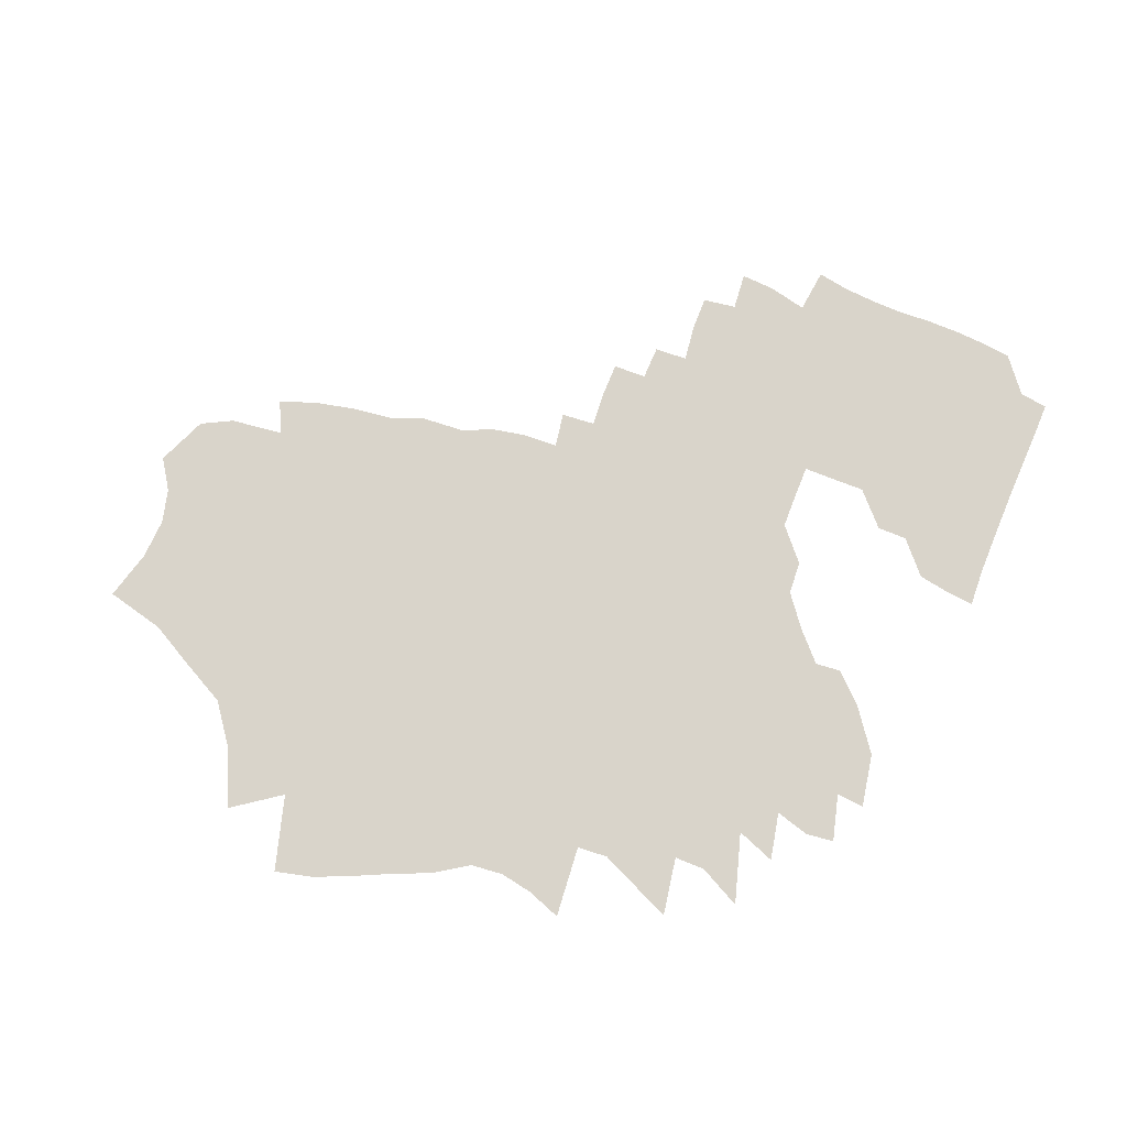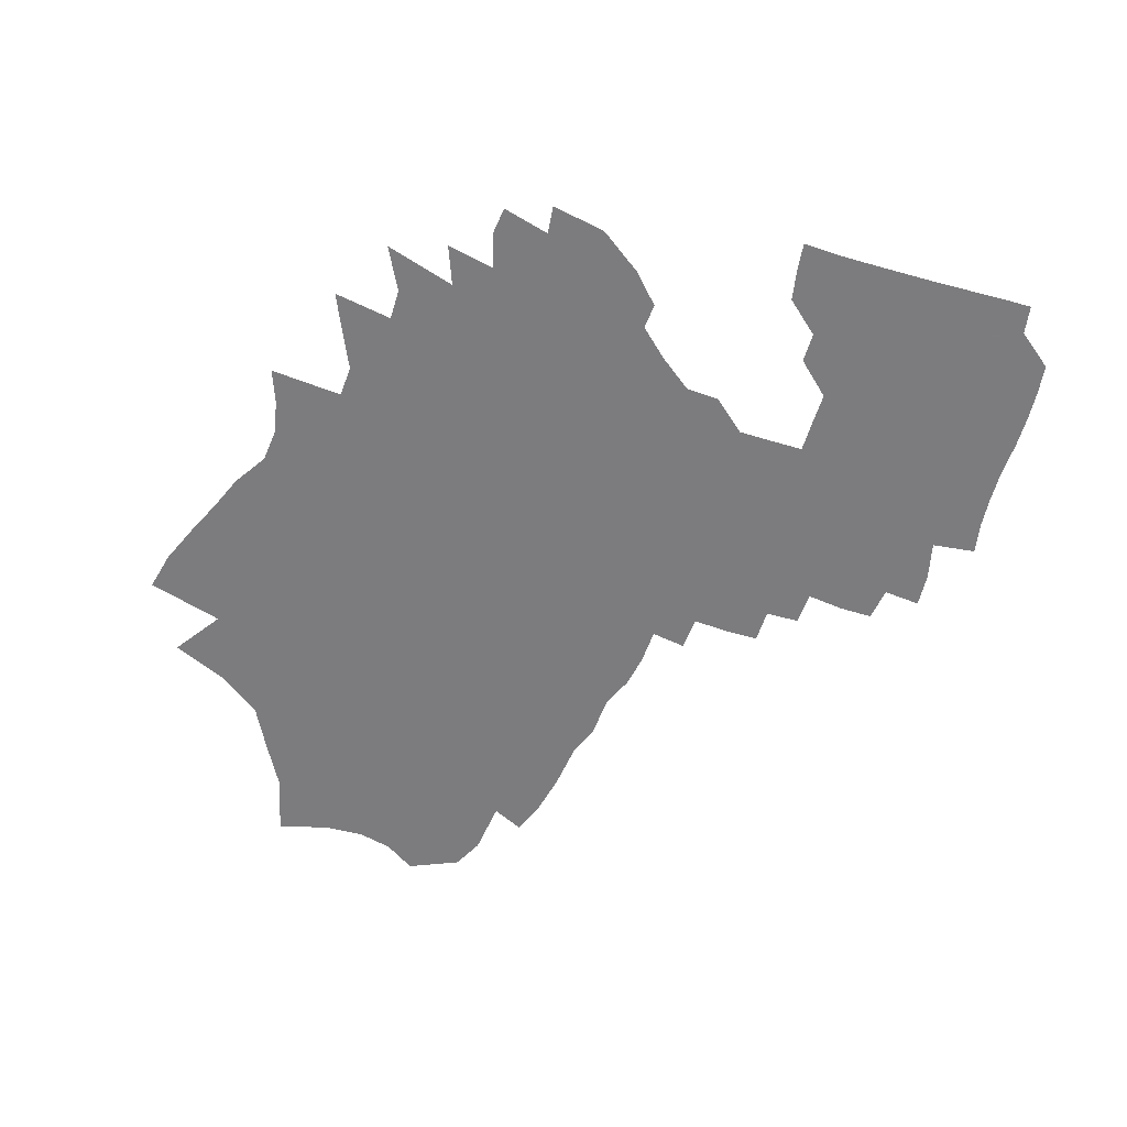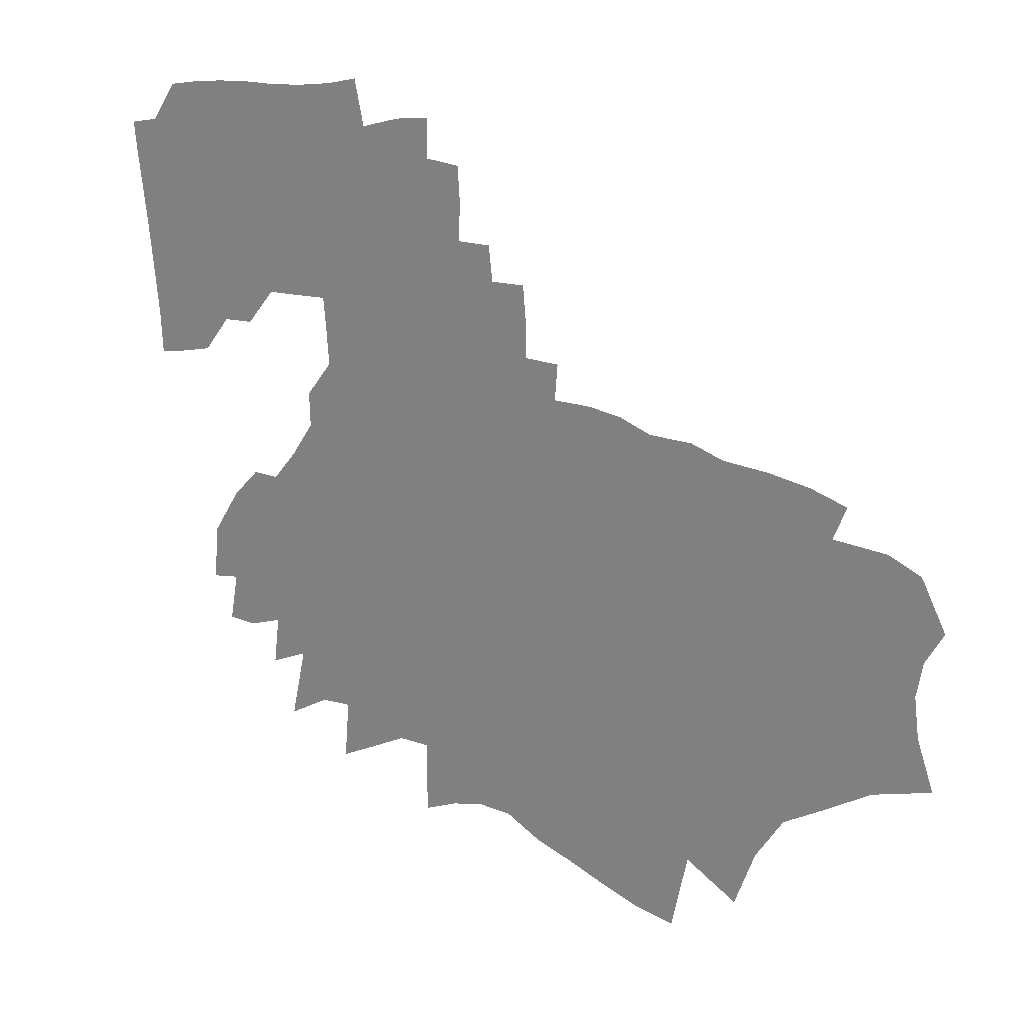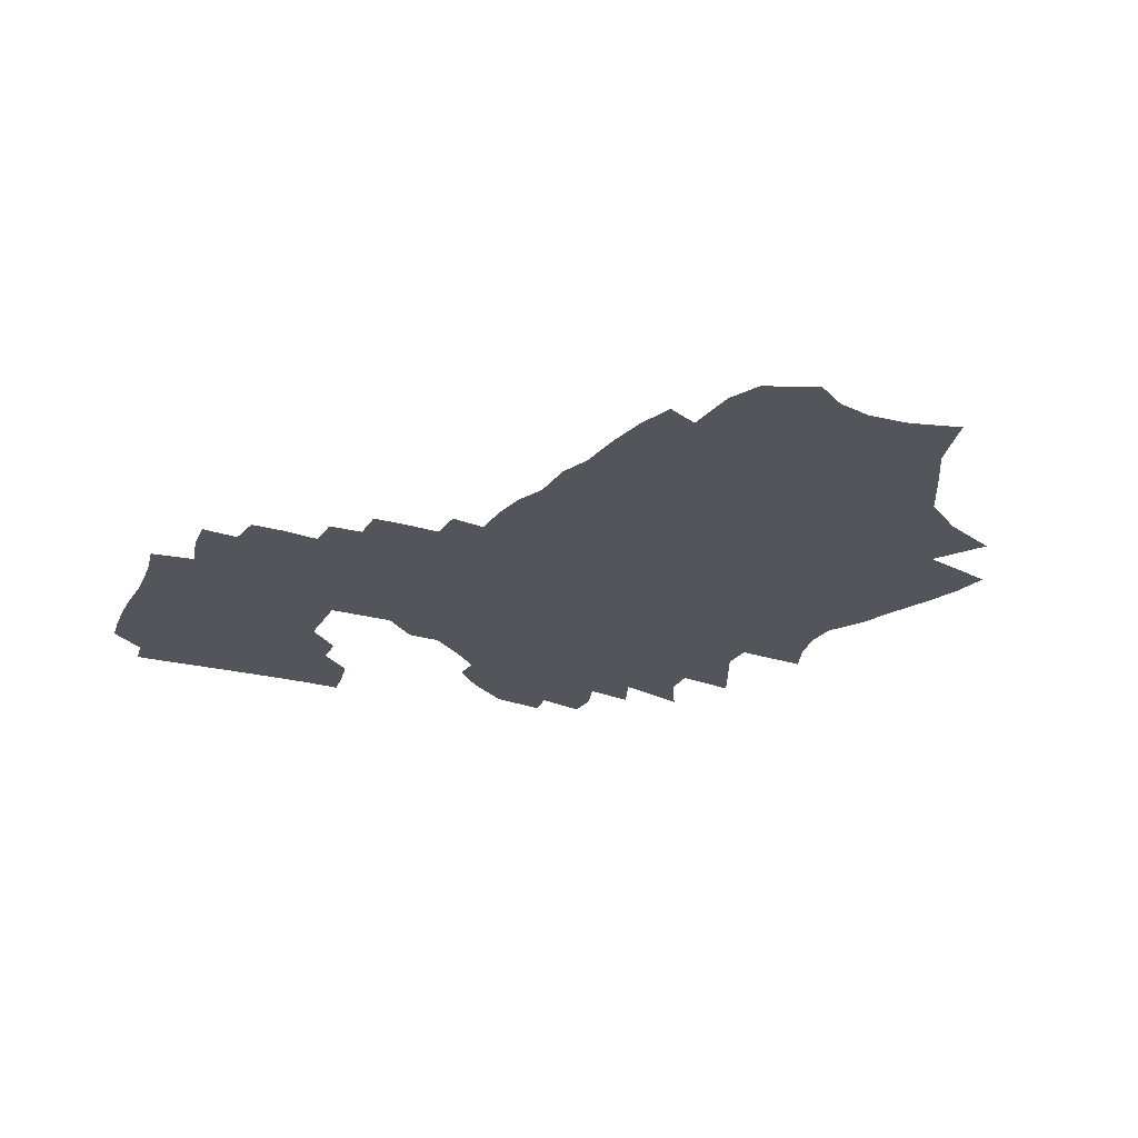
<metadata>
{"format":"obj","ext":"obj","renderer":"f3d","projection":"perspective","resolution":1024,"background":"white","views":[{"elev":74.8,"azim":17.2,"up":"+Z"},{"elev":-58.9,"azim":68.5,"up":"+Z"},{"elev":23.0,"azim":-147.8,"up":"+Y"},{"elev":-25.0,"azim":-118.4,"up":"+Z"}]}
</metadata>
<code>
v 772.8 406.6 0
v 777.7 420.3 0
v 779.1 431.5 0
v 777.5 441.2 0
v 772.7 450.2 0
v 779.7 463.7 0
v 789 401.1 0
v 793.6 414.8 0
v 794.2 425.4 0
v 798.4 437.7 0
v 796.6 447 0
v 794.8 456.7 0
v 788.6 467.4 0
v 801 393.2 0
v 805.7 407.7 0
v 809.5 420.4 0
v 810.9 431 0
v 811.2 440.7 0
v 810.4 449.8 0
v 807.8 458.7 0
v 803.5 468.1 0
v 800.1 477.2 0
v 812.8 385.7 0
v 818.2 401.6 0
v 821 413.8 0
v 824.6 425.9 0
v 824.5 434.6 0
v 826.1 444.2 0
v 825.6 452.2 0
v 824.6 459.9 0
v 816.3 470 0
v 810 480.1 0
v 820.4 373.3 0
v 827.7 393.2 0
v 830.6 406.1 0
v 833.3 418 0
v 834.1 427.5 0
v 835 436.8 0
v 835.5 445.6 0
v 834.9 453.8 0
v 833.3 461.9 0
v 827.6 471.5 0
v 821.6 481.7 0
v 826.1 357.1 0
v 835.7 382.9 0
v 840.1 398.8 0
v 842.4 410.7 0
v 845 422 0
v 845.8 431 0
v 845.7 439.3 0
v 845.2 447.4 0
v 844.6 455.4 0
v 843.1 463.2 0
v 838.6 472.6 0
v 834.2 482.3 0
v 840.4 365.6 0
v 847.9 389.1 0
v 851.4 403.8 0
v 853.2 414.7 0
v 855.2 425.4 0
v 854.6 432.7 0
v 854 440.5 0
v 853.5 448.5 0
v 853 456.7 0
v 851.3 464.9 0
v 848.1 474.1 0
v 843.1 485 0
v 844.7 344 0
v 852.1 370.7 0
v 857.2 390.1 0
v 859.5 403 0
v 861.3 414.8 0
v 862.6 425.5 0
v 862.7 433.7 0
v 862.2 441.5 0
v 862.1 449.8 0
v 861.6 457.8 0
v 860.5 465.6 0
v 857.5 475.3 0
v 855 484.8 0
v 855.5 345.7 0
v 861.8 371.7 0
v 867 393.8 0
v 868.5 405.1 0
v 869.8 416.3 0
v 870.5 426.1 0
v 870.6 434.4 0
v 870.6 442.7 0
v 870.3 450.8 0
v 869.6 458.7 0
v 868.4 466.9 0
v 866.1 477 0
v 863.7 487.8 0
v 866.6 349.4 0
v 871.8 374.7 0
v 875.3 393.6 0
v 877 406.7 0
v 877.8 416.8 0
v 878.4 426.7 0
v 878.5 435 0
v 878.5 443.4 0
v 878.2 451.4 0
v 877.5 459.6 0
v 876.6 468 0
v 875 477.9 0
v 872.9 488.9 0
v 877.2 353.4 0
v 881.2 377.1 0
v 884.2 396.9 0
v 885.5 409 0
v 885.8 417.9 0
v 886.2 427.2 0
v 886.4 435.9 0
v 886.4 443.9 0
v 886.1 452 0
v 885.7 460.4 0
v 885 469.2 0
v 883.7 479.1 0
v 883.1 488.6 0
v 882.3 498.4 0
v 887.3 356.7 0
v 890.4 379.8 0
v 892.5 399.6 0
v 893.4 410.5 0
v 893.6 418.5 0
v 893.9 427.4 0
v 894.1 435.8 0
v 894.1 444.2 0
v 894.2 452.3 0
v 894.1 460.7 0
v 894 469.4 0
v 894 478.3 0
v 892.8 488.3 0
v 891.9 498.4 0
v 892 508.2 0
v 892.8 517.8 0
v 897.4 362.2 0
v 899.1 381.8 0
v 900.1 398.4 0
v 900.7 411 0
v 901.2 418.5 0
v 901.5 427.8 0
v 901.9 435.7 0
v 902.1 444 0
v 902.3 452.2 0
v 902.4 460.8 0
v 902.6 469.4 0
v 902.7 478.2 0
v 902.6 487.4 0
v 902.5 497.1 0
v 902.2 507.1 0
v 902.1 517.2 0
v 903.1 526.7 0
v 906.5 362.3 0
v 907.5 380.4 0
v 907.9 398.2 0
v 908.3 409.7 0
v 908.9 418.4 0
v 909.2 427.3 0
v 909.7 435.8 0
v 910.1 444.3 0
v 910.3 452.3 0
v 910.5 460.9 0
v 910.9 469.4 0
v 911.2 478.2 0
v 911.4 487.3 0
v 911.6 496.7 0
v 911.7 506.4 0
v 912.1 515.9 0
v 912.3 526.4 0
v 911.9 536.7 0
v 912.5 546.2 0
v 915.5 359.9 0
v 916.2 377.2 0
v 916.1 394.6 0
v 915.9 409.6 0
v 916.6 417.8 0
v 917.3 425.9 0
v 917.5 435.3 0
v 917.8 443.9 0
v 918.4 452.1 0
v 918.8 460.6 0
v 919.3 469.2 0
v 919.8 478.1 0
v 920.2 487.2 0
v 920.5 496.4 0
v 920.9 506 0
v 921.3 515.8 0
v 921.6 525.5 0
v 921.9 535.2 0
v 921.8 546.8 0
v 921.7 557.3 0
v 924.7 355.6 0
v 924.7 375.9 0
v 924.1 394.6 0
v 923.5 408.9 0
v 924.2 417.4 0
v 924.8 426 0
v 925.1 435.1 0
v 925.5 443.6 0
v 926.2 451.8 0
v 926.7 460.2 0
v 927.6 468.8 0
v 928.2 477.6 0
v 928.8 486.7 0
v 929.3 495.9 0
v 930.1 505.7 0
v 930.4 515.2 0
v 930.8 524.9 0
v 931.1 534.5 0
v 931.3 544.9 0
v 931 556 0
v 933.3 375.8 0
v 932.8 391.1 0
v 931.3 407.4 0
v 931.7 417.1 0
v 932.5 425.3 0
v 932.9 434.3 0
v 933.4 442.9 0
v 934.2 451.2 0
v 934.7 459.6 0
v 935.9 468.3 0
v 936.6 477.1 0
v 937.2 486 0
v 937.9 495.2 0
v 939.1 505.3 0
v 939.4 514.6 0
v 939.8 524.1 0
v 940.1 533.4 0
v 940.7 543.1 0
v 941.5 552.6 0
v 944 564.8 0
v 943.3 370.3 0
v 941.8 387.6 0
v 939.9 404.2 0
v 939.3 416.2 0
v 940 424.8 0
v 940.4 433.9 0
v 940.9 442.4 0
v 942.2 450.5 0
v 943.1 458.9 0
v 944.3 467.6 0
v 945.5 476.4 0
v 945.8 485.5 0
v 946.7 494.7 0
v 947.8 504.5 0
v 948.2 513.8 0
v 948.7 523.2 0
v 949.4 532.8 0
v 950 542.3 0
v 951 552.2 0
v 952.5 562.5 0
v 953.4 364.7 0
v 952 381.3 0
v 949.1 400.1 0
v 947.6 414 0
v 947.7 423.9 0
v 948 433 0
v 948.9 441.2 0
v 950.2 449.5 0
v 951.7 458 0
v 953.2 466.7 0
v 953.8 475.8 0
v 955 484.9 0
v 955.6 494.2 0
v 956.3 503.6 0
v 956.7 512.9 0
v 957.7 522.5 0
v 958.1 531.8 0
v 959.1 541.5 0
v 960.1 551.3 0
v 961.2 561.1 0
v 960.5 380.6 0
v 959 395.1 0
v 956 411.8 0
v 955.7 422.4 0
v 956 431.5 0
v 957.7 439.6 0
v 959.2 448.1 0
v 960.5 456.8 0
v 962 465.6 0
v 962.2 474.9 0
v 965 502.9 0
v 966 512.4 0
v 966.1 521.7 0
v 967.5 531.5 0
v 968 540.8 0
v 969.6 550.9 0
v 969.7 560.1 0
v 971.8 373.5 0
v 967.5 393.7 0
v 965 408.7 0
v 964.8 419.5 0
v 965.7 428.6 0
v 966.6 437.6 0
v 967.5 446.8 0
v 968.2 455.9 0
v 973.9 502.3 0
v 974.5 511.6 0
v 974.7 520.9 0
v 976.3 530.7 0
v 977.4 540.3 0
v 979 550.4 0
v 979.7 559.7 0
v 978 388.6 0
v 976.4 402.2 0
v 974 416.5 0
v 975 425.6 0
v 975.1 435.8 0
v 975 447.3 0
v 981.8 492.2 0
v 982.4 501.5 0
v 983.4 511 0
v 984 520.3 0
v 985.6 530.3 0
v 986.2 539.5 0
v 988.2 549.9 0
v 988.4 558.9 0
v 985.7 398.7 0
v 982.4 414.8 0
v 983.3 423.7 0
v 982.5 436.1 0
v 982.1 447.3 0
v 990.1 491.5 0
v 991.1 500.9 0
v 992.1 510.3 0
v 992.8 519.6 0
v 993.9 529.2 0
v 994.9 538.8 0
v 996.3 548.7 0
v 996.7 557.7 0
v 993.5 399 0
v 991.1 412.4 0
v 990.5 424 0
v 989.6 439 0
v 997.4 481.6 0
v 998.7 490.9 0
v 999.7 500.3 0
v 1001 509.6 0
v 1001 518.6 0
v 1002 528.3 0
v 1003 537.8 0
v 1004 547 0
v 1005 556 0
v 998.8 411 0
v 997.4 426.2 0
v 1006 479.3 0
v 1006 490 0
v 1007 499.1 0
v 1008 508.8 0
v 1009 517.8 0
v 1010 527.3 0
v 1011 536.6 0
v 1012 545.4 0
v 1261 361 0
v 1014 477.9 0
v 1014 488.4 0
v 1015 497.9 0
v 1016 507.4 0
v 1017 516.3 0
v 1018 526 0
v 1019 534.8 0
v 1020 543.6 0
f 7 8 1
f 1 8 2
f 8 9 2
f 2 9 3
f 9 10 3
f 3 10 4
f 10 11 4
f 4 11 5
f 11 12 5
f 5 12 6
f 12 13 6
f 14 15 7
f 7 15 8
f 15 16 8
f 8 16 9
f 16 17 9
f 9 17 10
f 17 18 10
f 10 18 11
f 18 19 11
f 11 19 12
f 19 20 12
f 12 20 13
f 20 21 13
f 23 24 14
f 14 24 15
f 24 25 15
f 15 25 16
f 25 26 16
f 16 26 17
f 26 27 17
f 17 27 18
f 27 28 18
f 18 28 19
f 28 29 19
f 19 29 20
f 29 30 20
f 20 30 21
f 30 31 21
f 21 31 22
f 31 32 22
f 33 34 23
f 23 34 24
f 34 35 24
f 24 35 25
f 35 36 25
f 25 36 26
f 36 37 26
f 26 37 27
f 37 38 27
f 27 38 28
f 38 39 28
f 28 39 29
f 39 40 29
f 29 40 30
f 40 41 30
f 30 41 31
f 41 42 31
f 31 42 32
f 42 43 32
f 44 45 33
f 33 45 34
f 45 46 34
f 34 46 35
f 46 47 35
f 35 47 36
f 47 48 36
f 36 48 37
f 48 49 37
f 37 49 38
f 49 50 38
f 38 50 39
f 50 51 39
f 39 51 40
f 51 52 40
f 40 52 41
f 52 53 41
f 41 53 42
f 53 54 42
f 42 54 43
f 54 55 43
f 44 56 45
f 56 57 45
f 45 57 46
f 57 58 46
f 46 58 47
f 58 59 47
f 47 59 48
f 59 60 48
f 48 60 49
f 60 61 49
f 49 61 50
f 61 62 50
f 50 62 51
f 62 63 51
f 51 63 52
f 63 64 52
f 52 64 53
f 64 65 53
f 53 65 54
f 65 66 54
f 54 66 55
f 66 67 55
f 68 69 56
f 56 69 57
f 69 70 57
f 57 70 58
f 70 71 58
f 58 71 59
f 71 72 59
f 59 72 60
f 72 73 60
f 60 73 61
f 73 74 61
f 61 74 62
f 74 75 62
f 62 75 63
f 75 76 63
f 63 76 64
f 76 77 64
f 64 77 65
f 77 78 65
f 65 78 66
f 78 79 66
f 66 79 67
f 79 80 67
f 68 81 69
f 81 82 69
f 69 82 70
f 82 83 70
f 70 83 71
f 83 84 71
f 71 84 72
f 84 85 72
f 72 85 73
f 85 86 73
f 73 86 74
f 86 87 74
f 74 87 75
f 87 88 75
f 75 88 76
f 88 89 76
f 76 89 77
f 89 90 77
f 77 90 78
f 90 91 78
f 78 91 79
f 91 92 79
f 79 92 80
f 92 93 80
f 81 94 82
f 94 95 82
f 82 95 83
f 95 96 83
f 83 96 84
f 96 97 84
f 84 97 85
f 97 98 85
f 85 98 86
f 98 99 86
f 86 99 87
f 99 100 87
f 87 100 88
f 100 101 88
f 88 101 89
f 101 102 89
f 89 102 90
f 102 103 90
f 90 103 91
f 103 104 91
f 91 104 92
f 104 105 92
f 92 105 93
f 105 106 93
f 94 107 95
f 107 108 95
f 95 108 96
f 108 109 96
f 96 109 97
f 109 110 97
f 97 110 98
f 110 111 98
f 98 111 99
f 111 112 99
f 99 112 100
f 112 113 100
f 100 113 101
f 113 114 101
f 101 114 102
f 114 115 102
f 102 115 103
f 115 116 103
f 103 116 104
f 116 117 104
f 104 117 105
f 117 118 105
f 105 118 106
f 118 119 106
f 107 121 108
f 121 122 108
f 108 122 109
f 122 123 109
f 109 123 110
f 123 124 110
f 110 124 111
f 124 125 111
f 111 125 112
f 125 126 112
f 112 126 113
f 126 127 113
f 113 127 114
f 127 128 114
f 114 128 115
f 128 129 115
f 115 129 116
f 129 130 116
f 116 130 117
f 130 131 117
f 117 131 118
f 131 132 118
f 118 132 119
f 132 133 119
f 119 133 120
f 133 134 120
f 121 137 122
f 137 138 122
f 122 138 123
f 138 139 123
f 123 139 124
f 139 140 124
f 124 140 125
f 140 141 125
f 125 141 126
f 141 142 126
f 126 142 127
f 142 143 127
f 127 143 128
f 143 144 128
f 128 144 129
f 144 145 129
f 129 145 130
f 145 146 130
f 130 146 131
f 146 147 131
f 131 147 132
f 147 148 132
f 132 148 133
f 148 149 133
f 133 149 134
f 149 150 134
f 134 150 135
f 150 151 135
f 135 151 136
f 151 152 136
f 137 154 138
f 154 155 138
f 138 155 139
f 155 156 139
f 139 156 140
f 156 157 140
f 140 157 141
f 157 158 141
f 141 158 142
f 158 159 142
f 142 159 143
f 159 160 143
f 143 160 144
f 160 161 144
f 144 161 145
f 161 162 145
f 145 162 146
f 162 163 146
f 146 163 147
f 163 164 147
f 147 164 148
f 164 165 148
f 148 165 149
f 165 166 149
f 149 166 150
f 166 167 150
f 150 167 151
f 167 168 151
f 151 168 152
f 168 169 152
f 152 169 153
f 169 170 153
f 154 173 155
f 173 174 155
f 155 174 156
f 174 175 156
f 156 175 157
f 175 176 157
f 157 176 158
f 176 177 158
f 158 177 159
f 177 178 159
f 159 178 160
f 178 179 160
f 160 179 161
f 179 180 161
f 161 180 162
f 180 181 162
f 162 181 163
f 181 182 163
f 163 182 164
f 182 183 164
f 164 183 165
f 183 184 165
f 165 184 166
f 184 185 166
f 166 185 167
f 185 186 167
f 167 186 168
f 186 187 168
f 168 187 169
f 187 188 169
f 169 188 170
f 188 189 170
f 170 189 171
f 189 190 171
f 171 190 172
f 190 191 172
f 173 193 174
f 193 194 174
f 174 194 175
f 194 195 175
f 175 195 176
f 195 196 176
f 176 196 177
f 196 197 177
f 177 197 178
f 197 198 178
f 178 198 179
f 198 199 179
f 179 199 180
f 199 200 180
f 180 200 181
f 200 201 181
f 181 201 182
f 201 202 182
f 182 202 183
f 202 203 183
f 183 203 184
f 203 204 184
f 184 204 185
f 204 205 185
f 185 205 186
f 205 206 186
f 186 206 187
f 206 207 187
f 187 207 188
f 207 208 188
f 188 208 189
f 208 209 189
f 189 209 190
f 209 210 190
f 190 210 191
f 210 211 191
f 191 211 192
f 211 212 192
f 194 213 195
f 213 214 195
f 195 214 196
f 214 215 196
f 196 215 197
f 215 216 197
f 197 216 198
f 216 217 198
f 198 217 199
f 217 218 199
f 199 218 200
f 218 219 200
f 200 219 201
f 219 220 201
f 201 220 202
f 220 221 202
f 202 221 203
f 221 222 203
f 203 222 204
f 222 223 204
f 204 223 205
f 223 224 205
f 205 224 206
f 224 225 206
f 206 225 207
f 225 226 207
f 207 226 208
f 226 227 208
f 208 227 209
f 227 228 209
f 209 228 210
f 228 229 210
f 210 229 211
f 229 230 211
f 211 230 212
f 230 231 212
f 213 233 214
f 233 234 214
f 214 234 215
f 234 235 215
f 215 235 216
f 235 236 216
f 216 236 217
f 236 237 217
f 217 237 218
f 237 238 218
f 218 238 219
f 238 239 219
f 219 239 220
f 239 240 220
f 220 240 221
f 240 241 221
f 221 241 222
f 241 242 222
f 222 242 223
f 242 243 223
f 223 243 224
f 243 244 224
f 224 244 225
f 244 245 225
f 225 245 226
f 245 246 226
f 226 246 227
f 246 247 227
f 227 247 228
f 247 248 228
f 228 248 229
f 248 249 229
f 229 249 230
f 249 250 230
f 230 250 231
f 250 251 231
f 231 251 232
f 251 252 232
f 233 253 234
f 253 254 234
f 234 254 235
f 254 255 235
f 235 255 236
f 255 256 236
f 236 256 237
f 256 257 237
f 237 257 238
f 257 258 238
f 238 258 239
f 258 259 239
f 239 259 240
f 259 260 240
f 240 260 241
f 260 261 241
f 241 261 242
f 261 262 242
f 242 262 243
f 262 263 243
f 243 263 244
f 263 264 244
f 244 264 245
f 264 265 245
f 245 265 246
f 265 266 246
f 246 266 247
f 266 267 247
f 247 267 248
f 267 268 248
f 248 268 249
f 268 269 249
f 249 269 250
f 269 270 250
f 250 270 251
f 270 271 251
f 251 271 252
f 271 272 252
f 254 273 255
f 273 274 255
f 255 274 256
f 274 275 256
f 256 275 257
f 275 276 257
f 257 276 258
f 276 277 258
f 258 277 259
f 277 278 259
f 259 278 260
f 278 279 260
f 260 279 261
f 279 280 261
f 261 280 262
f 280 281 262
f 262 281 263
f 281 282 263
f 263 282 264
f 266 283 267
f 283 284 267
f 267 284 268
f 284 285 268
f 268 285 269
f 285 286 269
f 269 286 270
f 286 287 270
f 270 287 271
f 287 288 271
f 271 288 272
f 288 289 272
f 273 290 274
f 290 291 274
f 274 291 275
f 291 292 275
f 275 292 276
f 292 293 276
f 276 293 277
f 293 294 277
f 277 294 278
f 294 295 278
f 278 295 279
f 295 296 279
f 279 296 280
f 296 297 280
f 280 297 281
f 283 298 284
f 298 299 284
f 284 299 285
f 299 300 285
f 285 300 286
f 300 301 286
f 286 301 287
f 301 302 287
f 287 302 288
f 302 303 288
f 288 303 289
f 303 304 289
f 291 305 292
f 305 306 292
f 292 306 293
f 306 307 293
f 293 307 294
f 307 308 294
f 294 308 295
f 308 309 295
f 295 309 296
f 309 310 296
f 296 310 297
f 311 312 298
f 298 312 299
f 312 313 299
f 299 313 300
f 313 314 300
f 300 314 301
f 314 315 301
f 301 315 302
f 315 316 302
f 302 316 303
f 316 317 303
f 303 317 304
f 317 318 304
f 306 319 307
f 319 320 307
f 307 320 308
f 320 321 308
f 308 321 309
f 321 322 309
f 309 322 310
f 322 323 310
f 311 324 312
f 324 325 312
f 312 325 313
f 325 326 313
f 313 326 314
f 326 327 314
f 314 327 315
f 327 328 315
f 315 328 316
f 328 329 316
f 316 329 317
f 329 330 317
f 317 330 318
f 330 331 318
f 319 332 320
f 332 333 320
f 320 333 321
f 333 334 321
f 321 334 322
f 334 335 322
f 322 335 323
f 336 337 324
f 324 337 325
f 337 338 325
f 325 338 326
f 338 339 326
f 326 339 327
f 339 340 327
f 327 340 328
f 340 341 328
f 328 341 329
f 341 342 329
f 329 342 330
f 342 343 330
f 330 343 331
f 343 344 331
f 333 345 334
f 345 346 334
f 334 346 335
f 336 347 337
f 347 348 337
f 337 348 338
f 348 349 338
f 338 349 339
f 349 350 339
f 339 350 340
f 350 351 340
f 340 351 341
f 351 352 341
f 341 352 342
f 352 353 342
f 342 353 343
f 353 354 343
f 343 354 344
f 347 356 348
f 356 357 348
f 348 357 349
f 357 358 349
f 349 358 350
f 358 359 350
f 350 359 351
f 359 360 351
f 351 360 352
f 360 361 352
f 352 361 353
f 361 362 353
f 353 362 354
f 362 363 354

</code>
